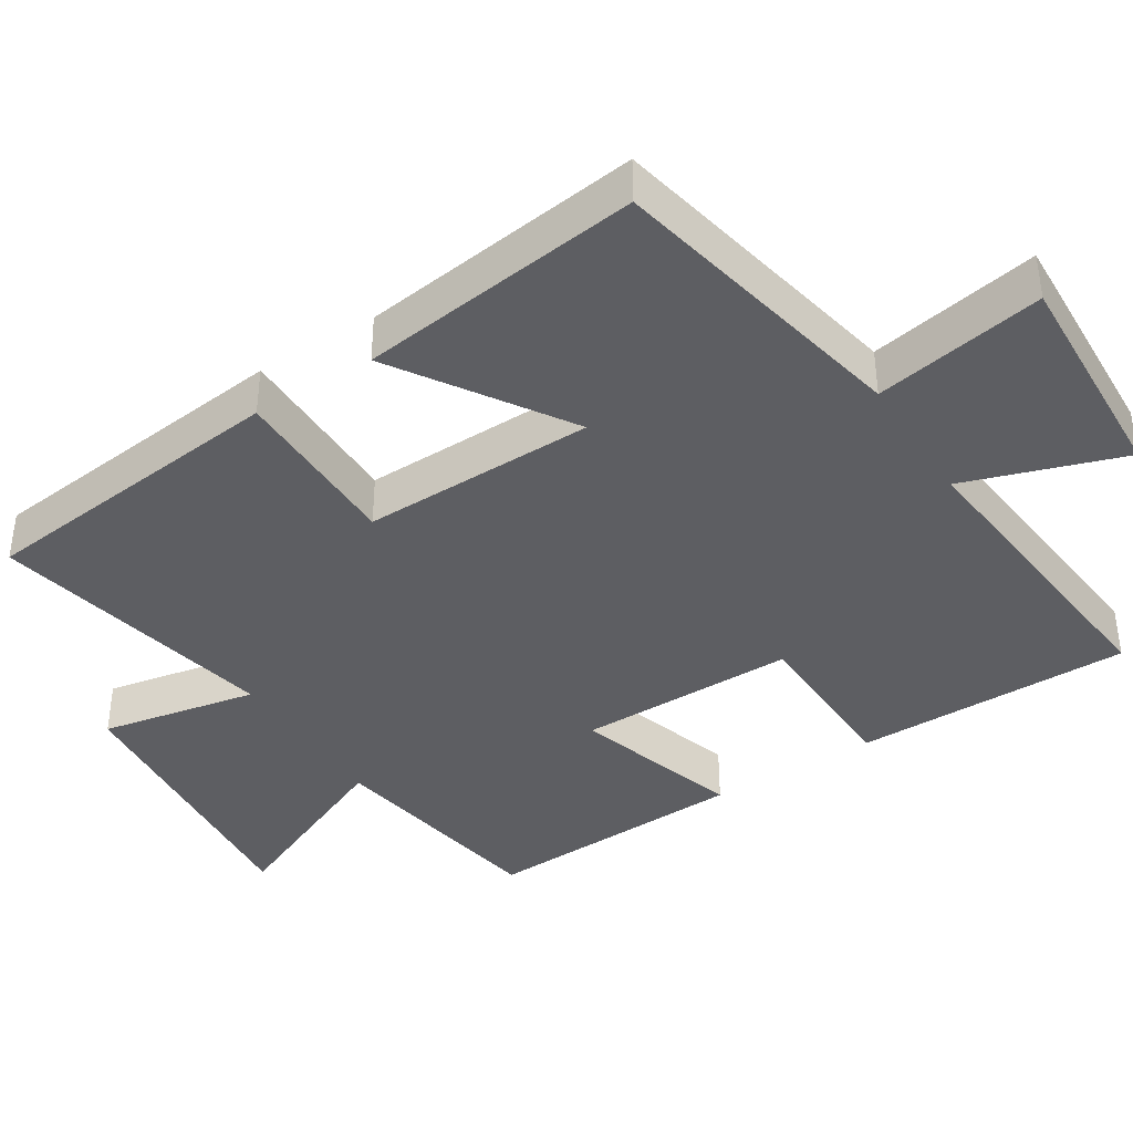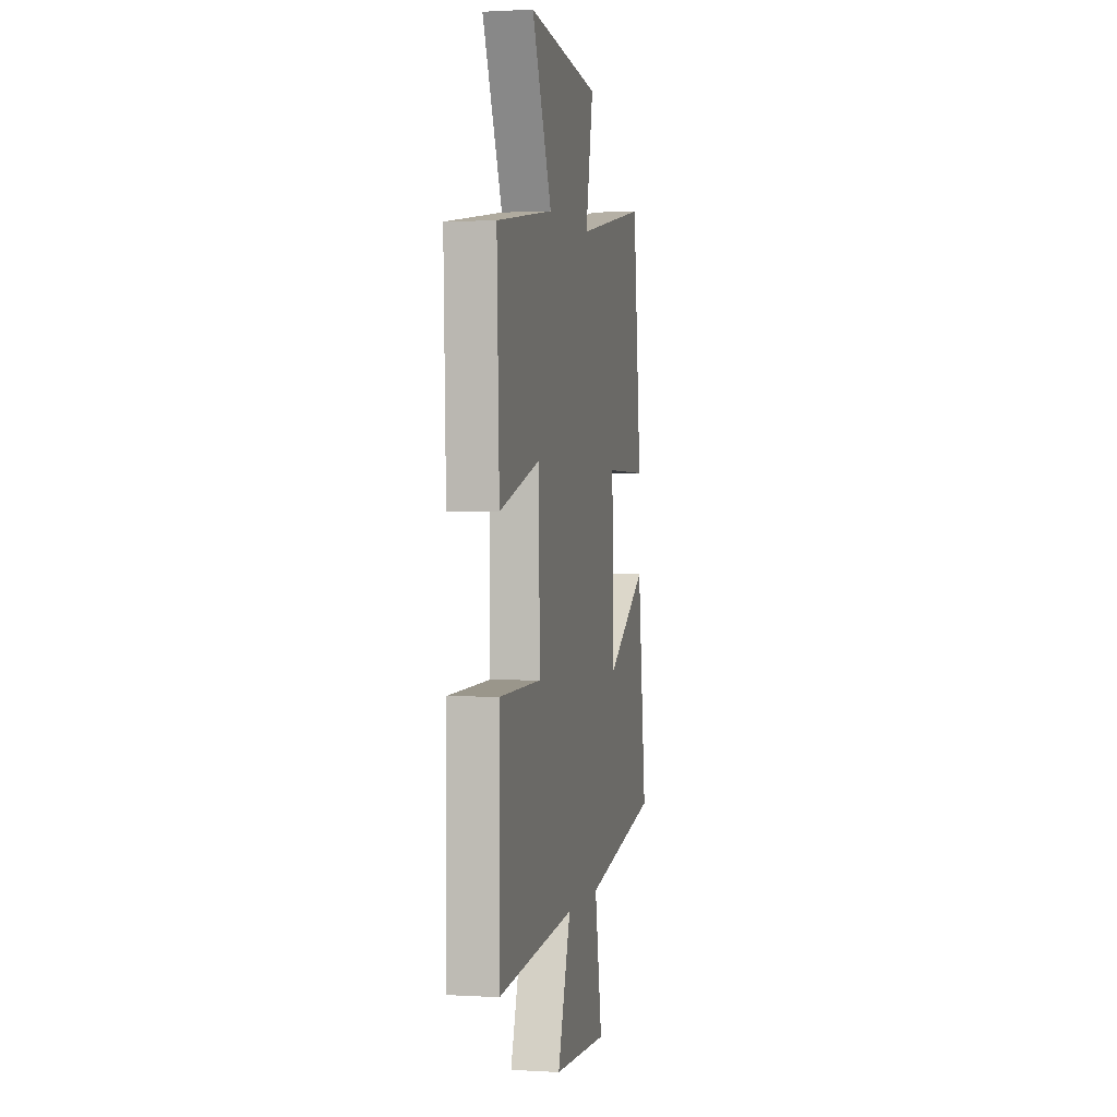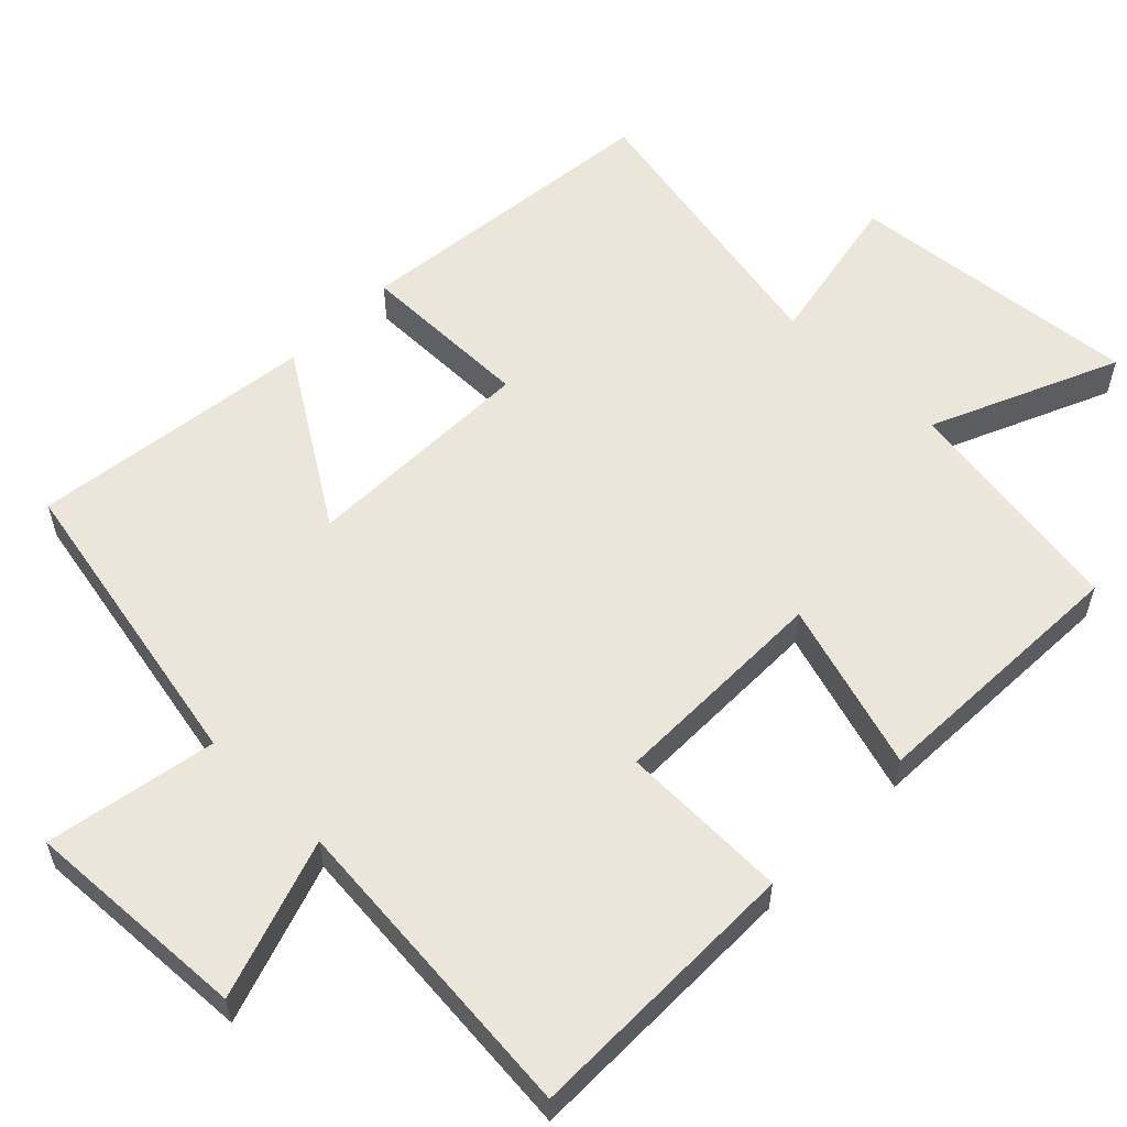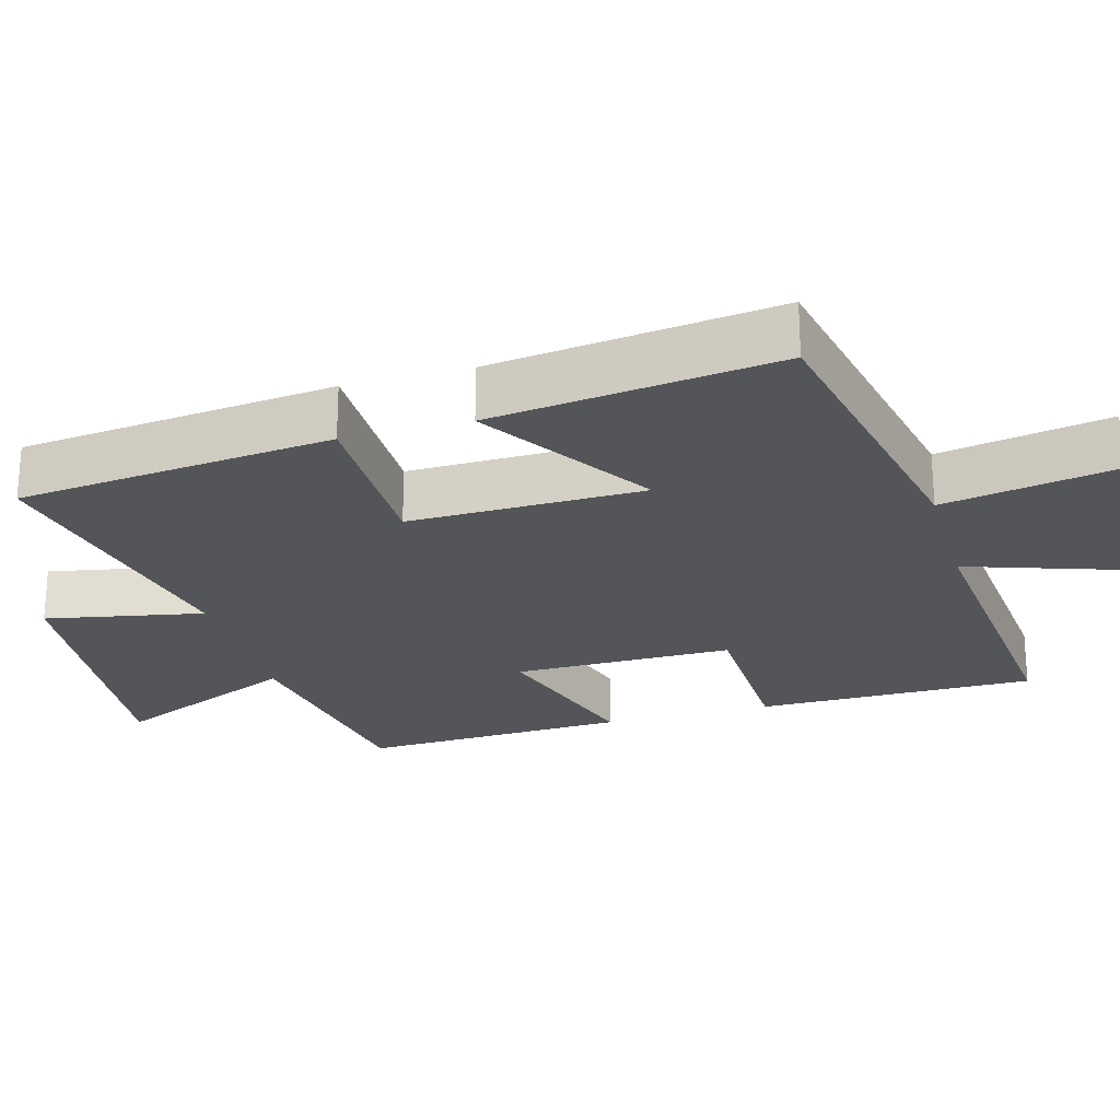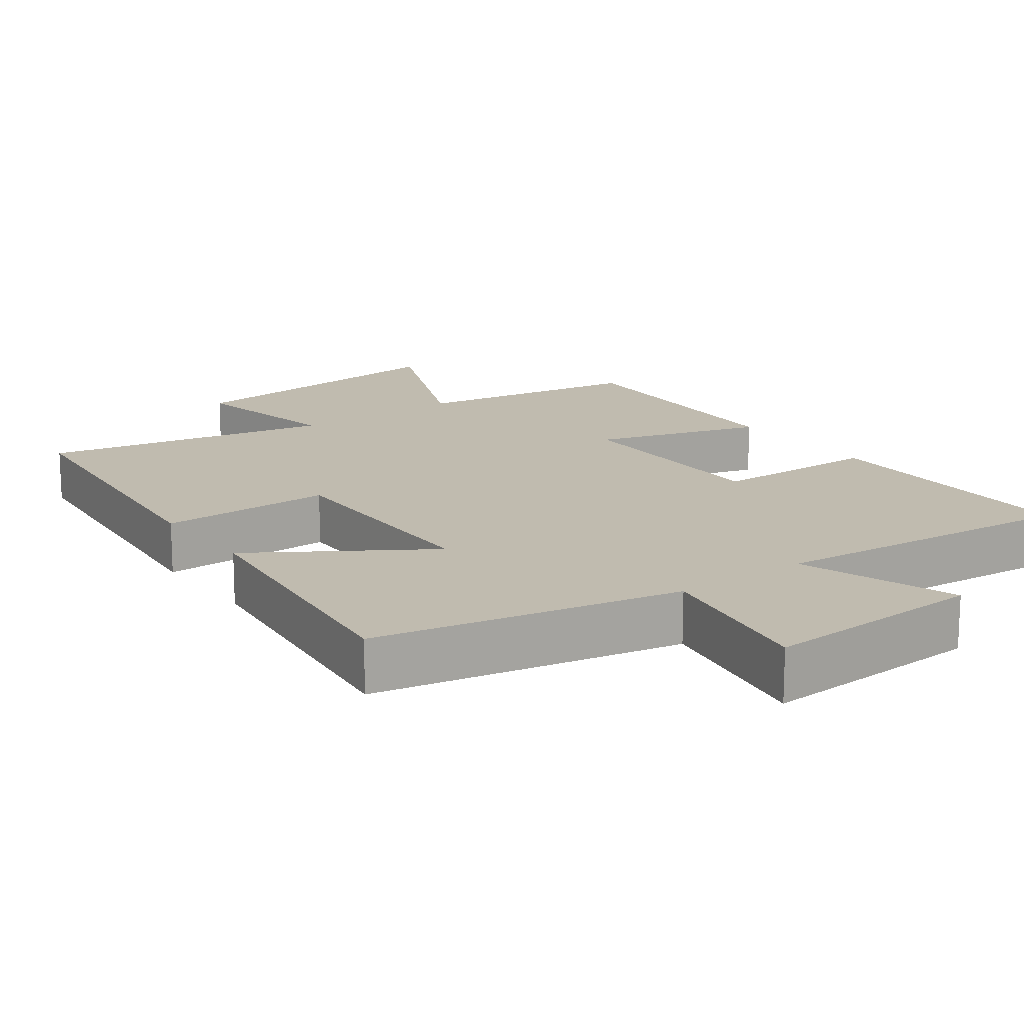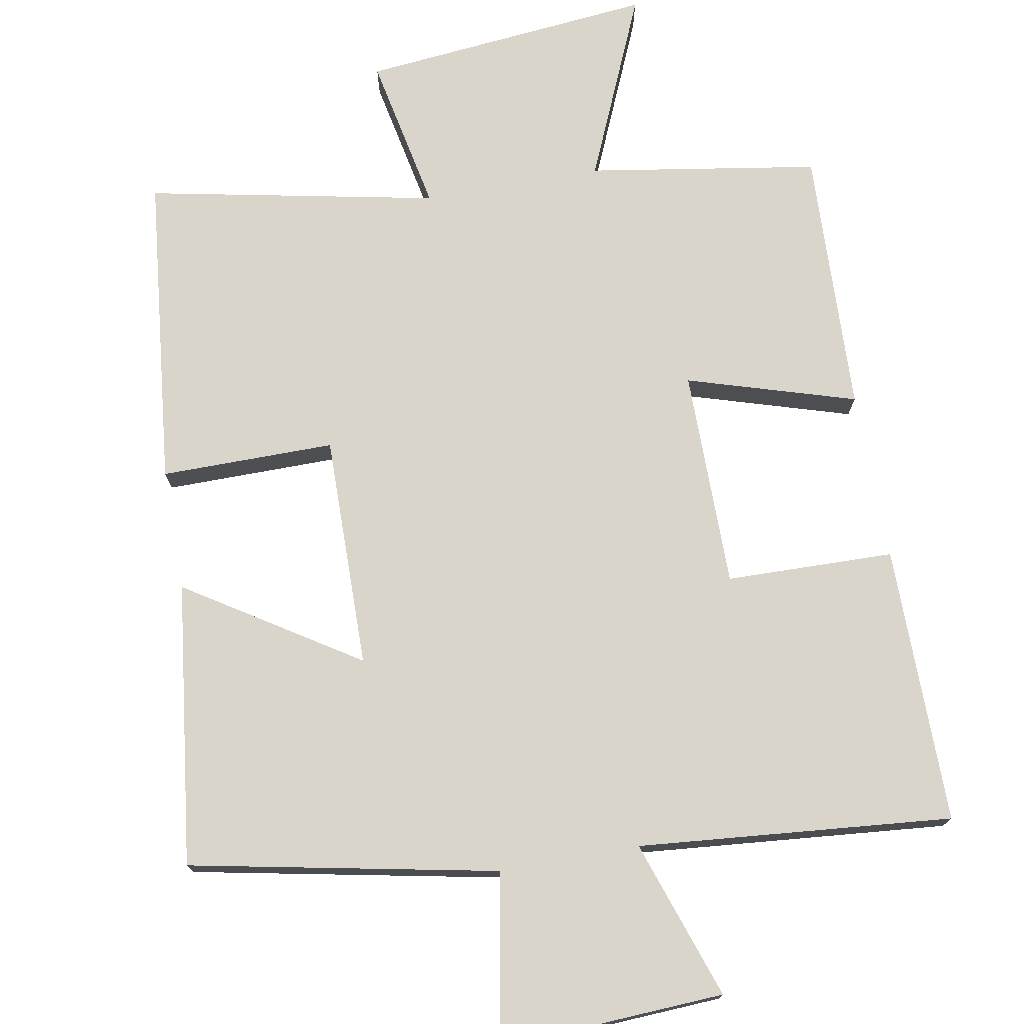
<metadata>
{"format":"obj","ext":"obj","renderer":"f3d","projection":"perspective","resolution":1024,"background":"white","views":[{"elev":-39.4,"azim":122.6,"up":"+Y"},{"elev":1.1,"azim":-77.8,"up":"+Z"},{"elev":57.2,"azim":-135.5,"up":"+Y"},{"elev":-24.0,"azim":105.9,"up":"+Y"},{"elev":16.2,"azim":143.7,"up":"+Y"},{"elev":74.3,"azim":169.8,"up":"+Y"}]}
</metadata>
<code>
v 0.549 0.07 -0.416
v 0.126 0.07 -0.5
v 0.168 0.07 -0.734
v -0.142 0.07 -0.718
v -0.068 0.07 -0.5
v -0.501 0.07 -0.539
v -0.5 0.07 -0.155
v -0.268 0.07 -0.15
v -0.268 0.07 0.152
v -0.5 0.07 0.081
v -0.514 0.07 0.449
v -0.196 0.07 0.5
v -0.307 0.07 0.757
v 0.097 0.07 0.717
v 0.054 0.07 0.5
v 0.454 0.07 0.58
v 0.5 0.07 0.146
v 0.26 0.07 0.147
v 0.264 0.07 -0.175
v 0.5 0.07 -0.024
v 0.549 0 -0.416
v 0.126 0 -0.5
v 0.168 0 -0.734
v -0.142 0 -0.718
v -0.068 0 -0.5
v -0.501 0 -0.539
v -0.5 0 -0.155
v -0.268 0 -0.15
v -0.268 0 0.152
v -0.5 0 0.081
v -0.514 0 0.449
v -0.196 0 0.5
v -0.307 0 0.757
v 0.097 0 0.717
v 0.054 0 0.5
v 0.454 0 0.58
v 0.5 0 0.146
v 0.26 0 0.147
v 0.264 0 -0.175
v 0.5 0 -0.024
f 19 20 1 2
f 18 19 2
f 15 16 17 18
f 15 18 2
f 12 13 14 15
f 12 15 2
f 9 10 11 12
f 8 9 12 2
f 5 6 7 8
f 5 8 2 3
f 3 4 5
f 22 21 40 39
f 22 39 38
f 38 37 36 35
f 22 38 35
f 35 34 33 32
f 22 35 32
f 32 31 30 29
f 22 32 29 28
f 28 27 26 25
f 23 22 28 25
f 25 24 23
f 1 21 22 2
f 2 22 23 3
f 3 23 24 4
f 4 24 25 5
f 5 25 26 6
f 6 26 27 7
f 7 27 28 8
f 8 28 29 9
f 9 29 30 10
f 10 30 31 11
f 11 31 32 12
f 12 32 33 13
f 13 33 34 14
f 14 34 35 15
f 15 35 36 16
f 16 36 37 17
f 17 37 38 18
f 18 38 39 19
f 19 39 40 20
f 20 40 21 1

</code>
